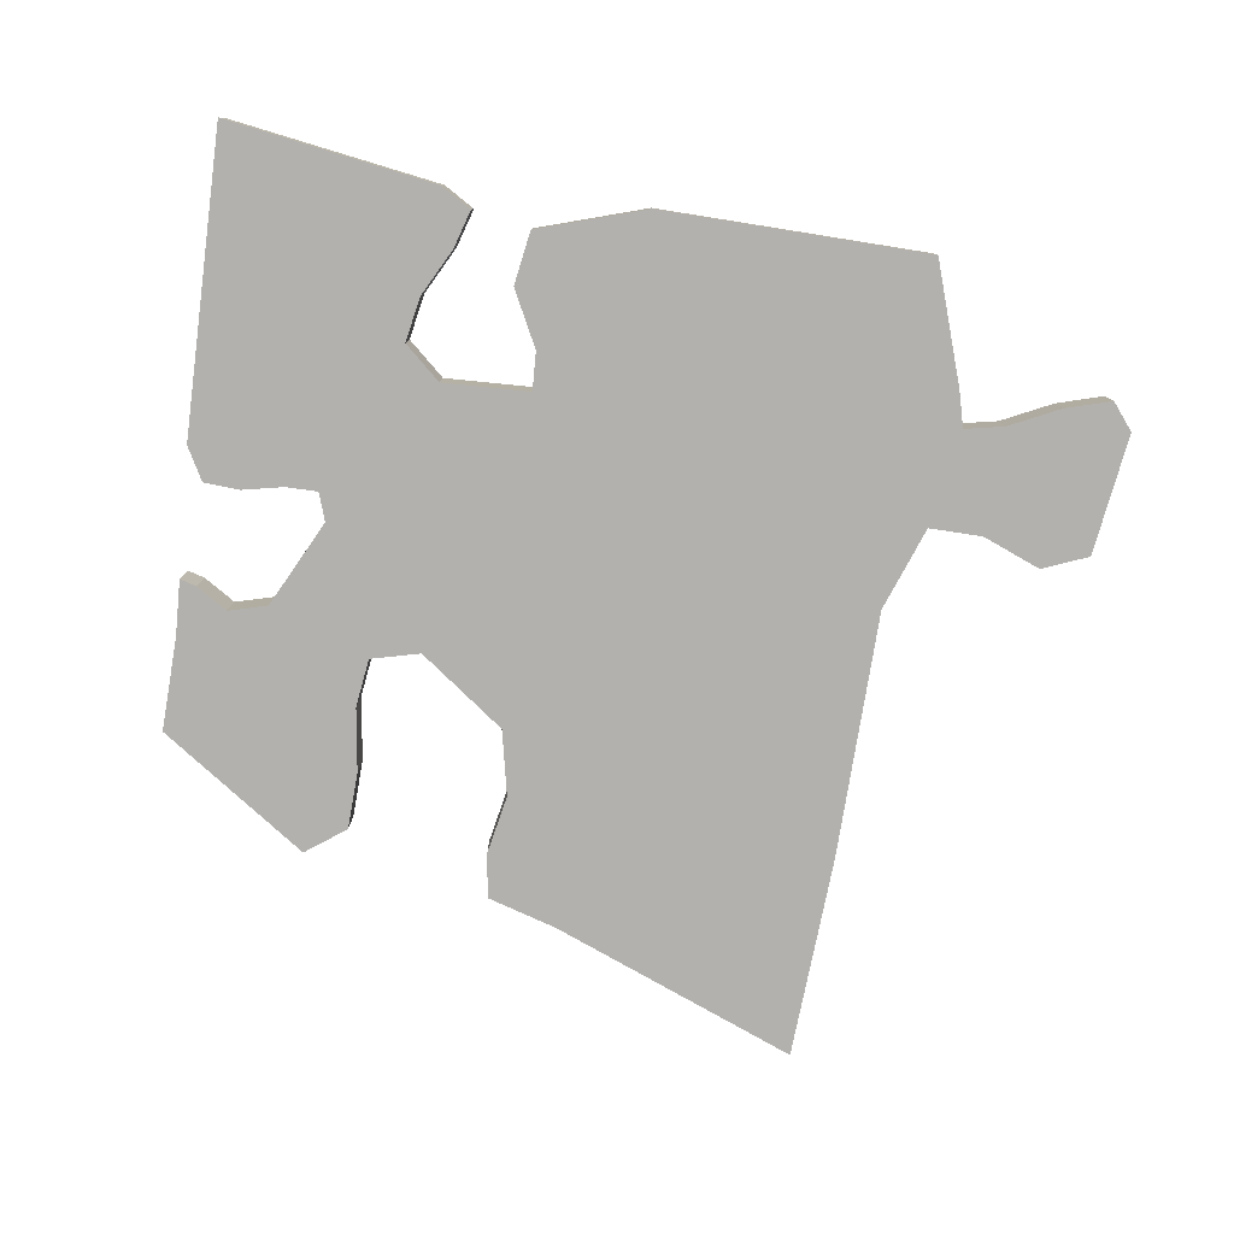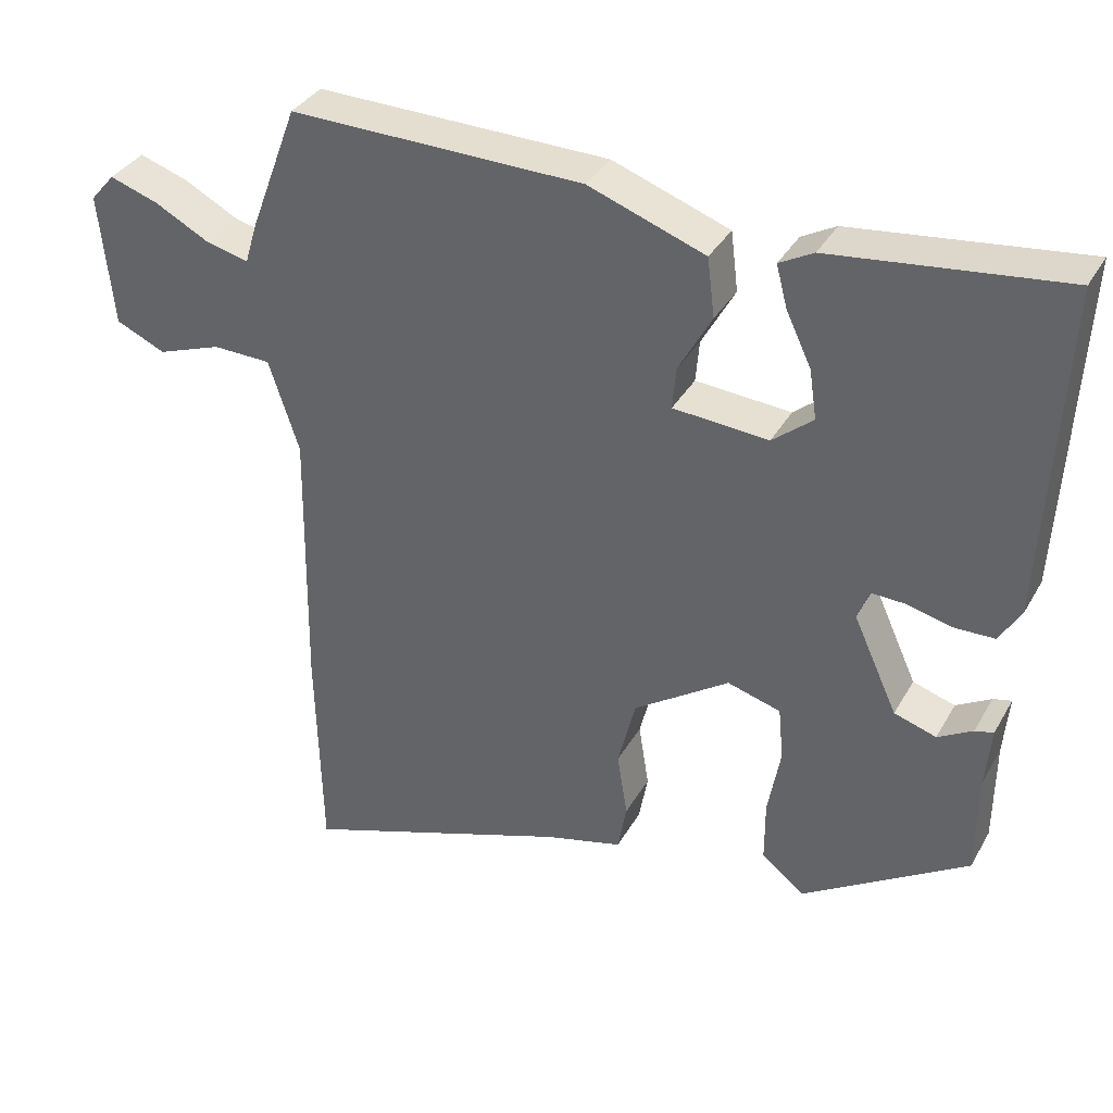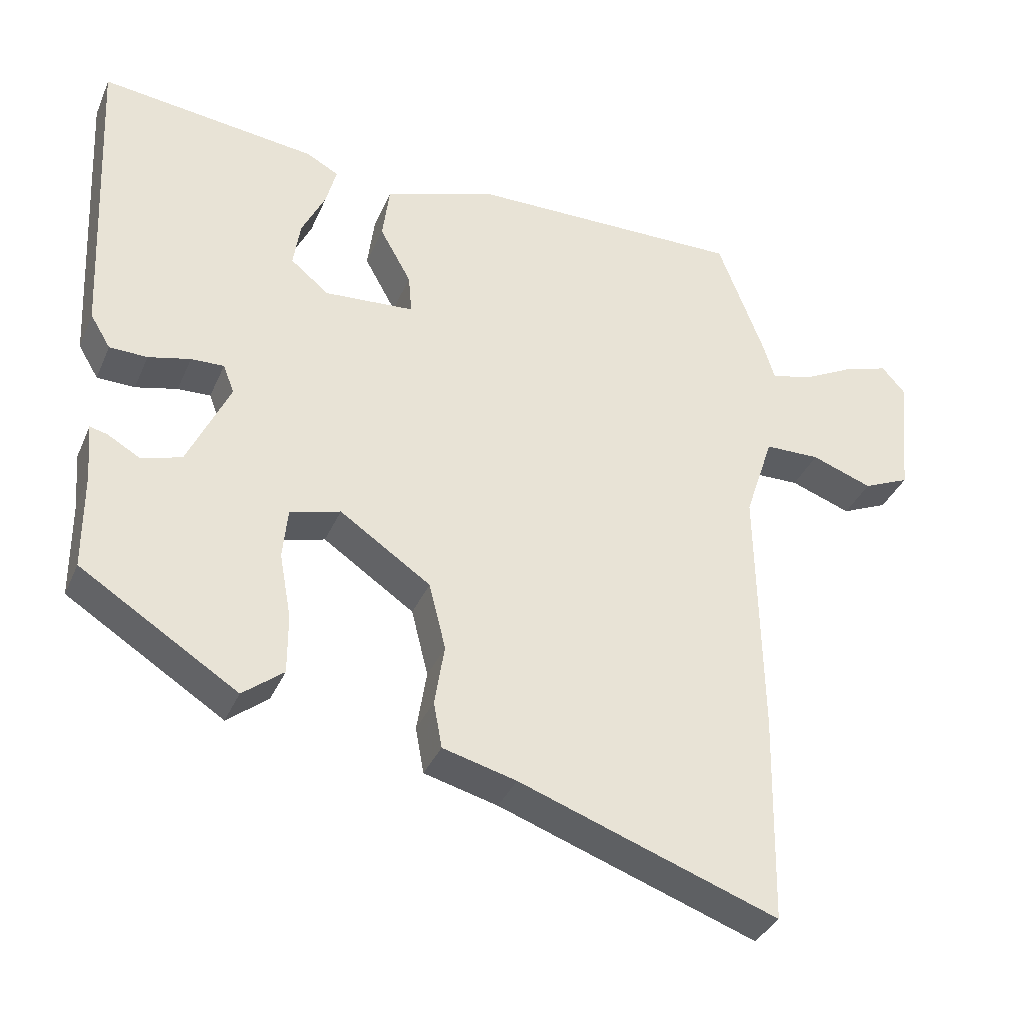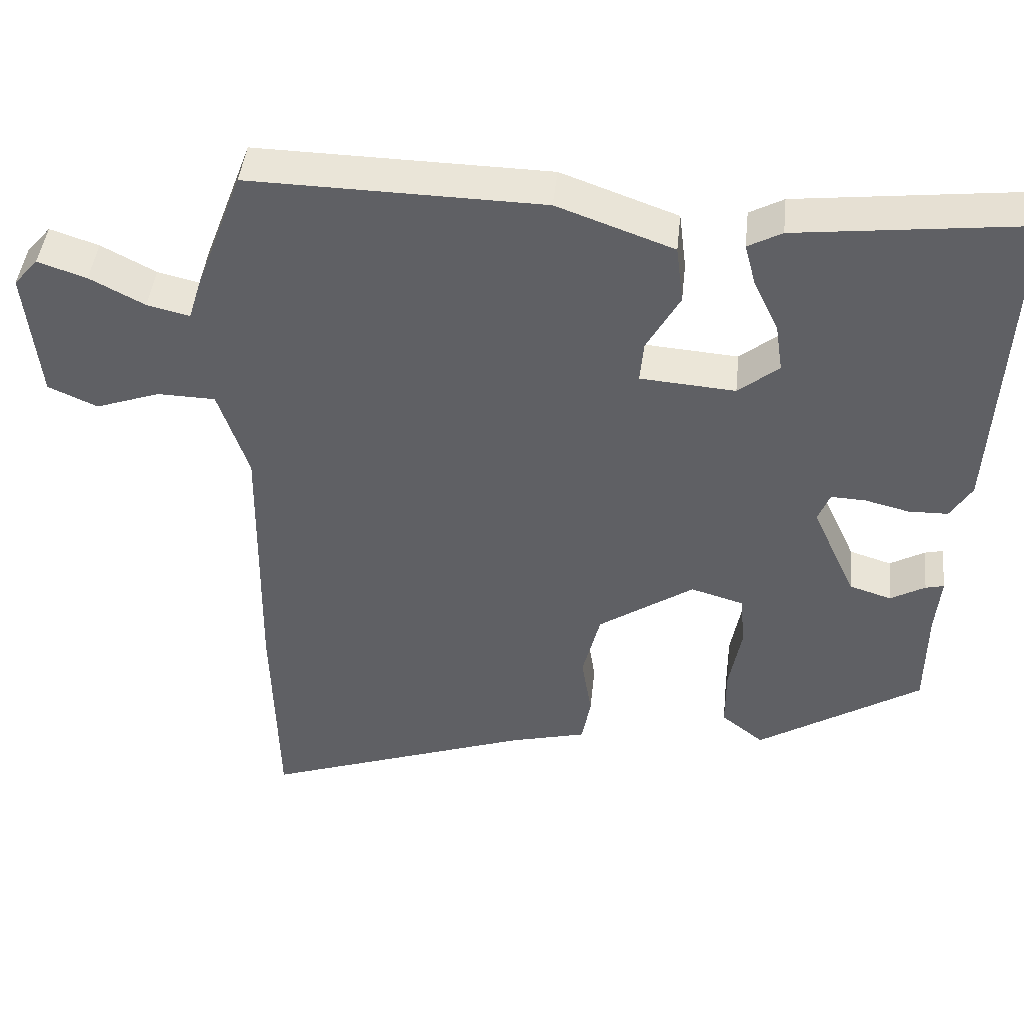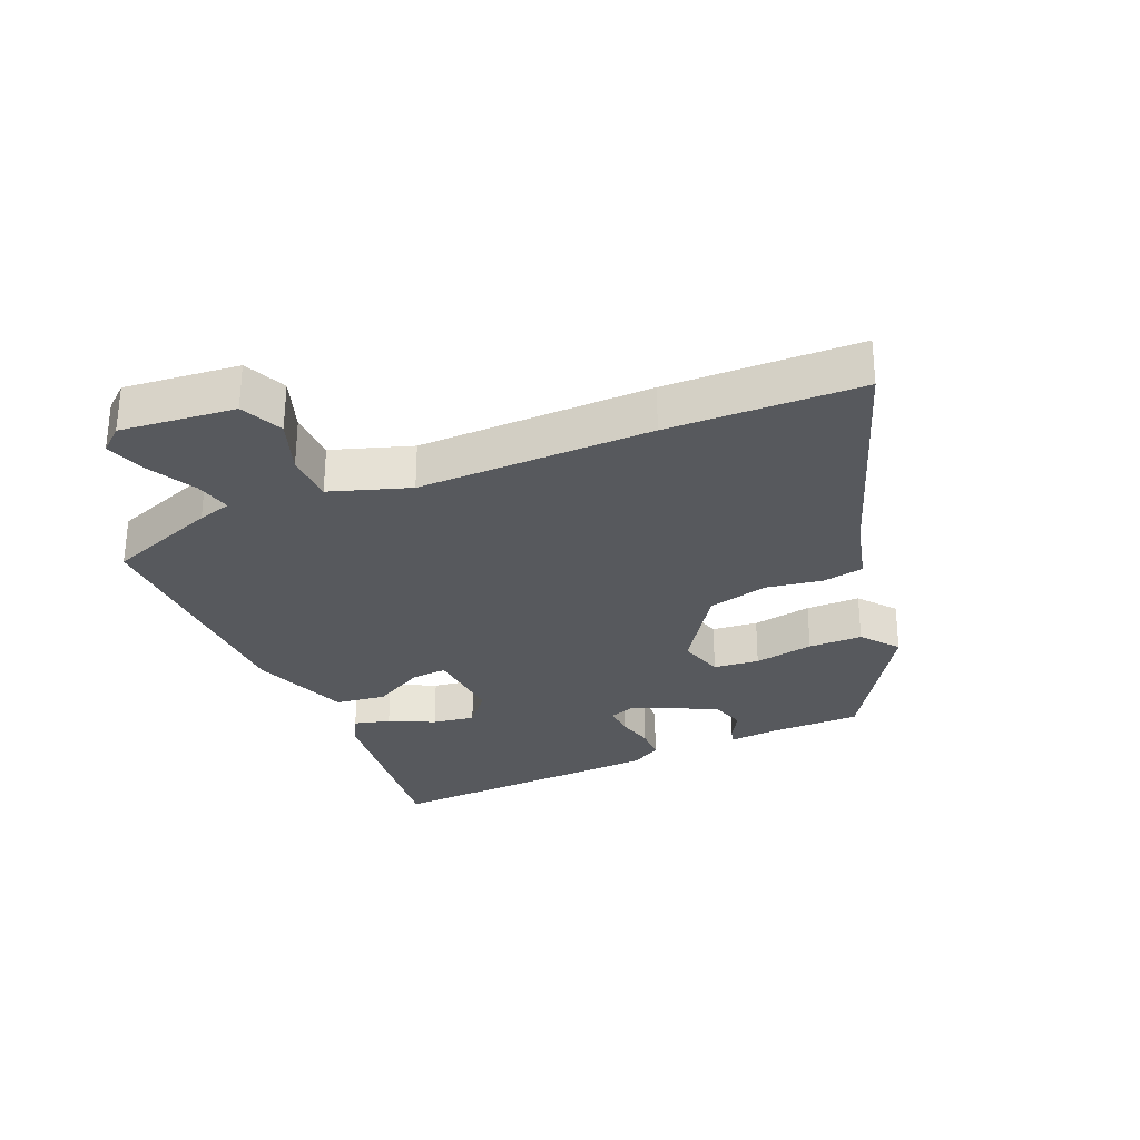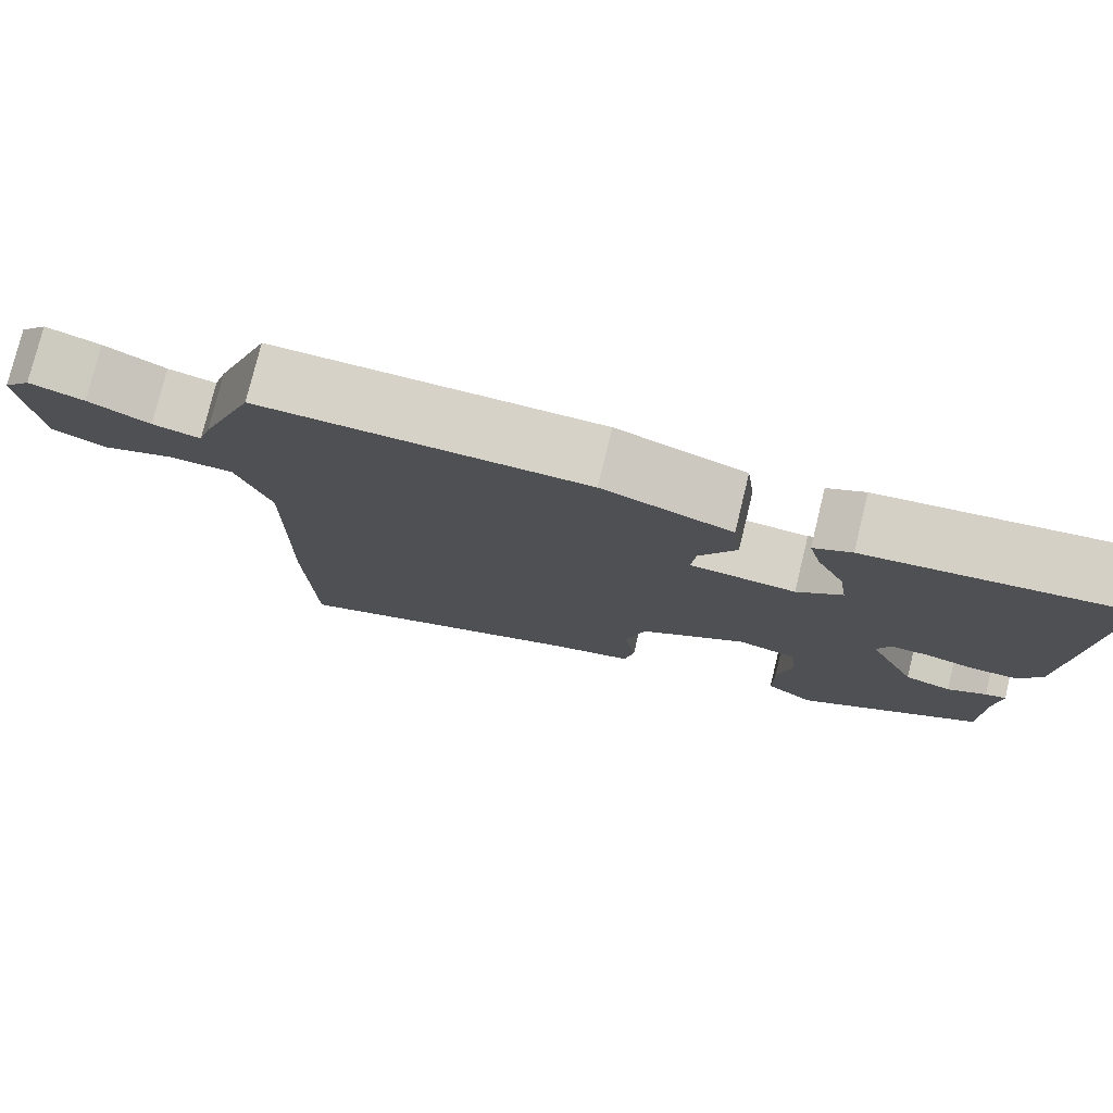
<metadata>
{"format":"obj","ext":"obj","renderer":"f3d","projection":"perspective","resolution":1024,"background":"white","views":[{"elev":-79.3,"azim":-10.2,"up":"+Y"},{"elev":35.6,"azim":-153.8,"up":"+Z"},{"elev":-36.3,"azim":-21.5,"up":"+Z"},{"elev":44.3,"azim":-174.0,"up":"+Z"},{"elev":-29.1,"azim":113.0,"up":"+Y"},{"elev":77.8,"azim":-166.3,"up":"+Z"}]}
</metadata>
<code>
v -0.474 0.07 -0.36
v -0.475 0.07 -0.22
v -0.482 0.07 -0.138
v -0.457 0.07 -0.144
v -0.41 0.07 -0.171
v -0.353 0.07 -0.153
v -0.293 0.07 -0.022
v -0.309 0.07 0.019
v -0.356 0.07 0.017
v -0.416 0.07 0.002
v -0.47 0.07 0.003
v -0.499 0.07 0.051
v -0.522 0.07 0.5
v -0.21 0.07 0.464
v -0.164 0.07 0.439
v -0.179 0.07 0.382
v -0.213 0.07 0.311
v -0.223 0.07 0.244
v -0.168 0.07 0.199
v -0.039 0.07 0.209
v -0.044 0.07 0.266
v -0.089 0.07 0.347
v -0.079 0.07 0.427
v 0.079 0.07 0.484
v 0.476 0.07 0.492
v 0.542 0.07 0.317
v 0.558 0.07 0.264
v 0.616 0.07 0.278
v 0.69 0.07 0.317
v 0.756 0.07 0.339
v 0.789 0.07 0.301
v 0.771 0.07 0.12
v 0.704 0.07 0.09
v 0.617 0.07 0.121
v 0.538 0.07 0.119
v 0.497 0.07 -0.006
v 0.503 0.07 -0.375
v 0.496 0.07 -0.678
v 0.127 0.07 -0.548
v 0.022 0.07 -0.521
v 0.01 0.07 -0.455
v 0.024 0.07 -0.367
v 0 0.07 -0.271
v -0.13 0.07 -0.183
v -0.202 0.07 -0.204
v -0.209 0.07 -0.276
v -0.192 0.07 -0.37
v -0.192 0.07 -0.455
v -0.25 0.07 -0.501
v -0.474 0 -0.36
v -0.475 0 -0.22
v -0.482 0 -0.138
v -0.457 0 -0.144
v -0.41 0 -0.171
v -0.353 0 -0.153
v -0.293 0 -0.022
v -0.309 0 0.019
v -0.356 0 0.017
v -0.416 0 0.002
v -0.47 0 0.003
v -0.499 0 0.051
v -0.522 0 0.5
v -0.21 0 0.464
v -0.164 0 0.439
v -0.179 0 0.382
v -0.213 0 0.311
v -0.223 0 0.244
v -0.168 0 0.199
v -0.039 0 0.209
v -0.044 0 0.266
v -0.089 0 0.347
v -0.079 0 0.427
v 0.079 0 0.484
v 0.476 0 0.492
v 0.542 0 0.317
v 0.558 0 0.264
v 0.616 0 0.278
v 0.69 0 0.317
v 0.756 0 0.339
v 0.789 0 0.301
v 0.771 0 0.12
v 0.704 0 0.09
v 0.617 0 0.121
v 0.538 0 0.119
v 0.497 0 -0.006
v 0.503 0 -0.375
v 0.496 0 -0.678
v 0.127 0 -0.548
v 0.022 0 -0.521
v 0.01 0 -0.455
v 0.024 0 -0.367
v 0 0 -0.271
v -0.13 0 -0.183
v -0.202 0 -0.204
v -0.209 0 -0.276
v -0.192 0 -0.37
v -0.192 0 -0.455
v -0.25 0 -0.501
f 49 1 2
f 48 49 2
f 47 48 2
f 46 47 2
f 45 46 2
f 44 45 2
f 39 40 41 42
f 39 42 43
f 38 39 43
f 37 38 43
f 36 37 43
f 35 36 43 44
f 32 33 34
f 31 32 34
f 30 31 34
f 29 30 34
f 28 29 34
f 27 28 34 35
f 26 27 35
f 25 26 35
f 24 25 35
f 23 24 35
f 22 23 35
f 21 22 35
f 20 21 35
f 19 20 35 44
f 15 16 17
f 14 15 17
f 13 14 17
f 12 13 17
f 11 12 17
f 10 11 17
f 9 10 17
f 8 9 17 18
f 18 19 44
f 8 18 44
f 7 8 44
f 2 3 4 5
f 2 5 6
f 44 2 6
f 6 7 44
f 51 50 98
f 51 98 97
f 51 97 96
f 51 96 95
f 51 95 94
f 51 94 93
f 91 90 89 88
f 92 91 88
f 92 88 87
f 92 87 86
f 92 86 85
f 93 92 85 84
f 83 82 81
f 83 81 80
f 83 80 79
f 83 79 78
f 83 78 77
f 84 83 77 76
f 84 76 75
f 84 75 74
f 84 74 73
f 84 73 72
f 84 72 71
f 84 71 70
f 84 70 69
f 93 84 69 68
f 66 65 64
f 66 64 63
f 66 63 62
f 66 62 61
f 66 61 60
f 66 60 59
f 66 59 58
f 67 66 58 57
f 93 68 67
f 93 67 57
f 93 57 56
f 54 53 52 51
f 55 54 51
f 55 51 93
f 93 56 55
f 1 50 51 2
f 2 51 52 3
f 3 52 53 4
f 4 53 54 5
f 5 54 55 6
f 6 55 56 7
f 7 56 57 8
f 8 57 58 9
f 9 58 59 10
f 10 59 60 11
f 11 60 61 12
f 12 61 62 13
f 13 62 63 14
f 14 63 64 15
f 15 64 65 16
f 16 65 66 17
f 17 66 67 18
f 18 67 68 19
f 19 68 69 20
f 20 69 70 21
f 21 70 71 22
f 22 71 72 23
f 23 72 73 24
f 24 73 74 25
f 25 74 75 26
f 26 75 76 27
f 27 76 77 28
f 28 77 78 29
f 29 78 79 30
f 30 79 80 31
f 31 80 81 32
f 32 81 82 33
f 33 82 83 34
f 34 83 84 35
f 35 84 85 36
f 36 85 86 37
f 37 86 87 38
f 38 87 88 39
f 39 88 89 40
f 40 89 90 41
f 41 90 91 42
f 42 91 92 43
f 43 92 93 44
f 44 93 94 45
f 45 94 95 46
f 46 95 96 47
f 47 96 97 48
f 48 97 98 49
f 49 98 50 1

</code>
